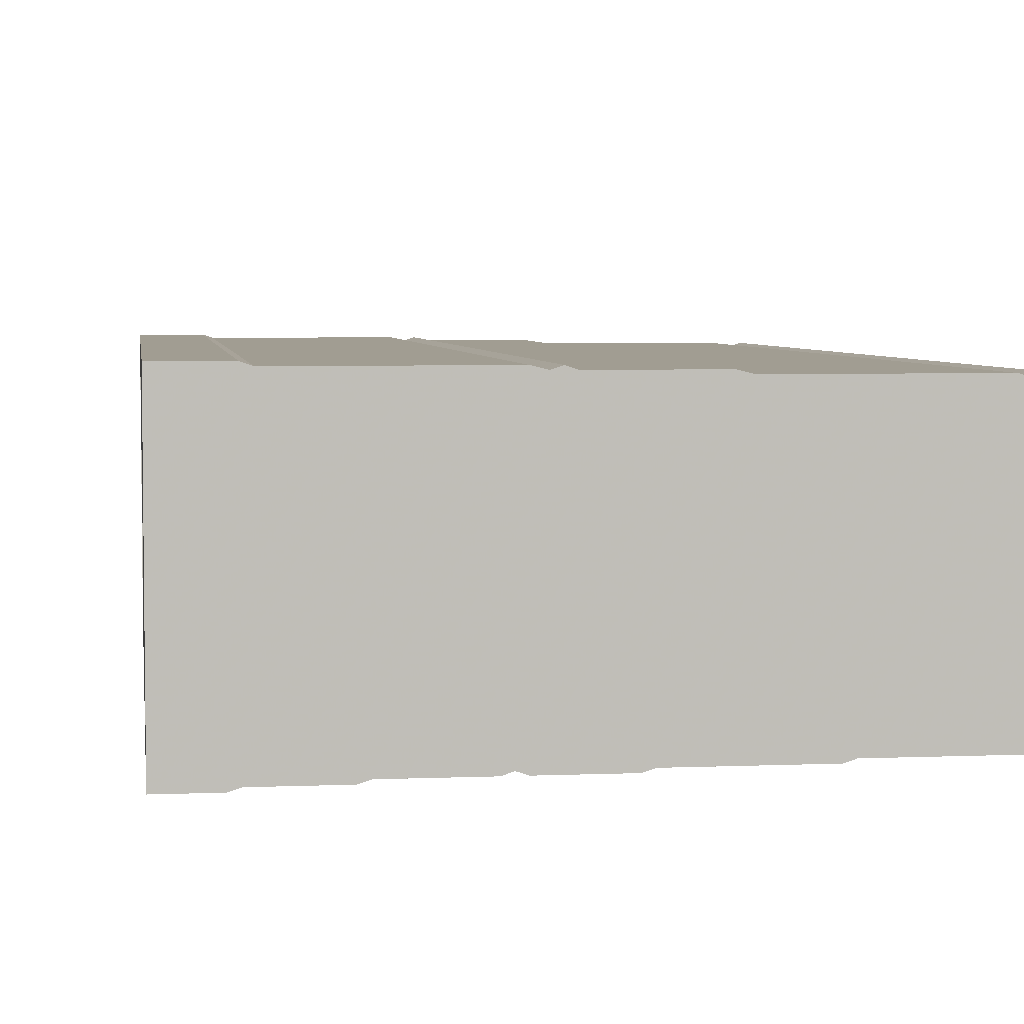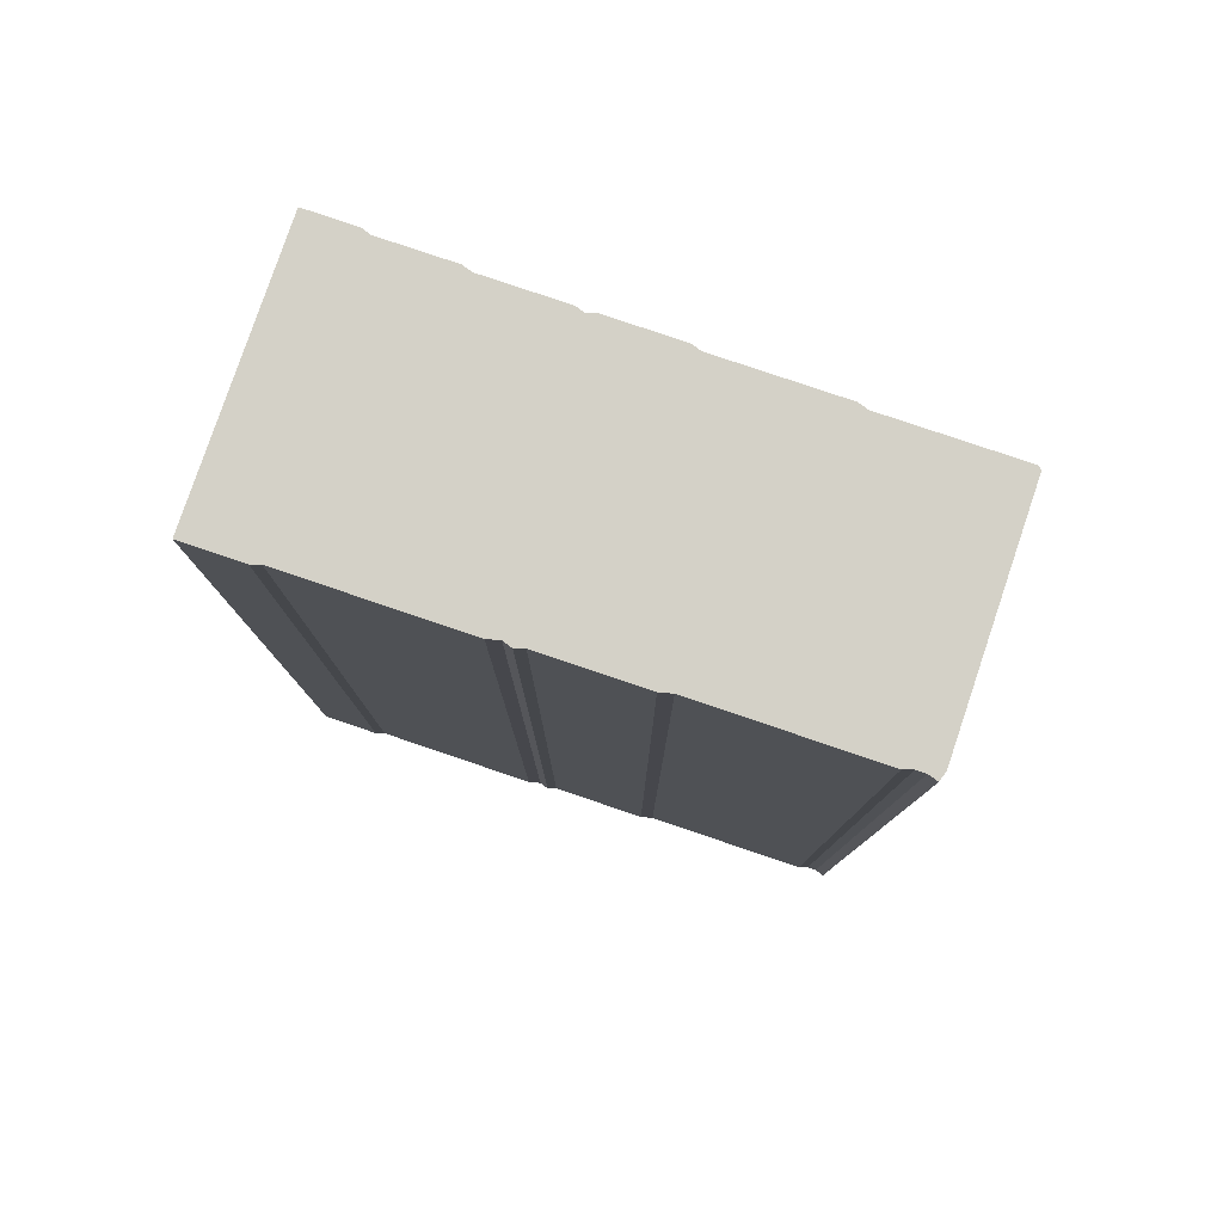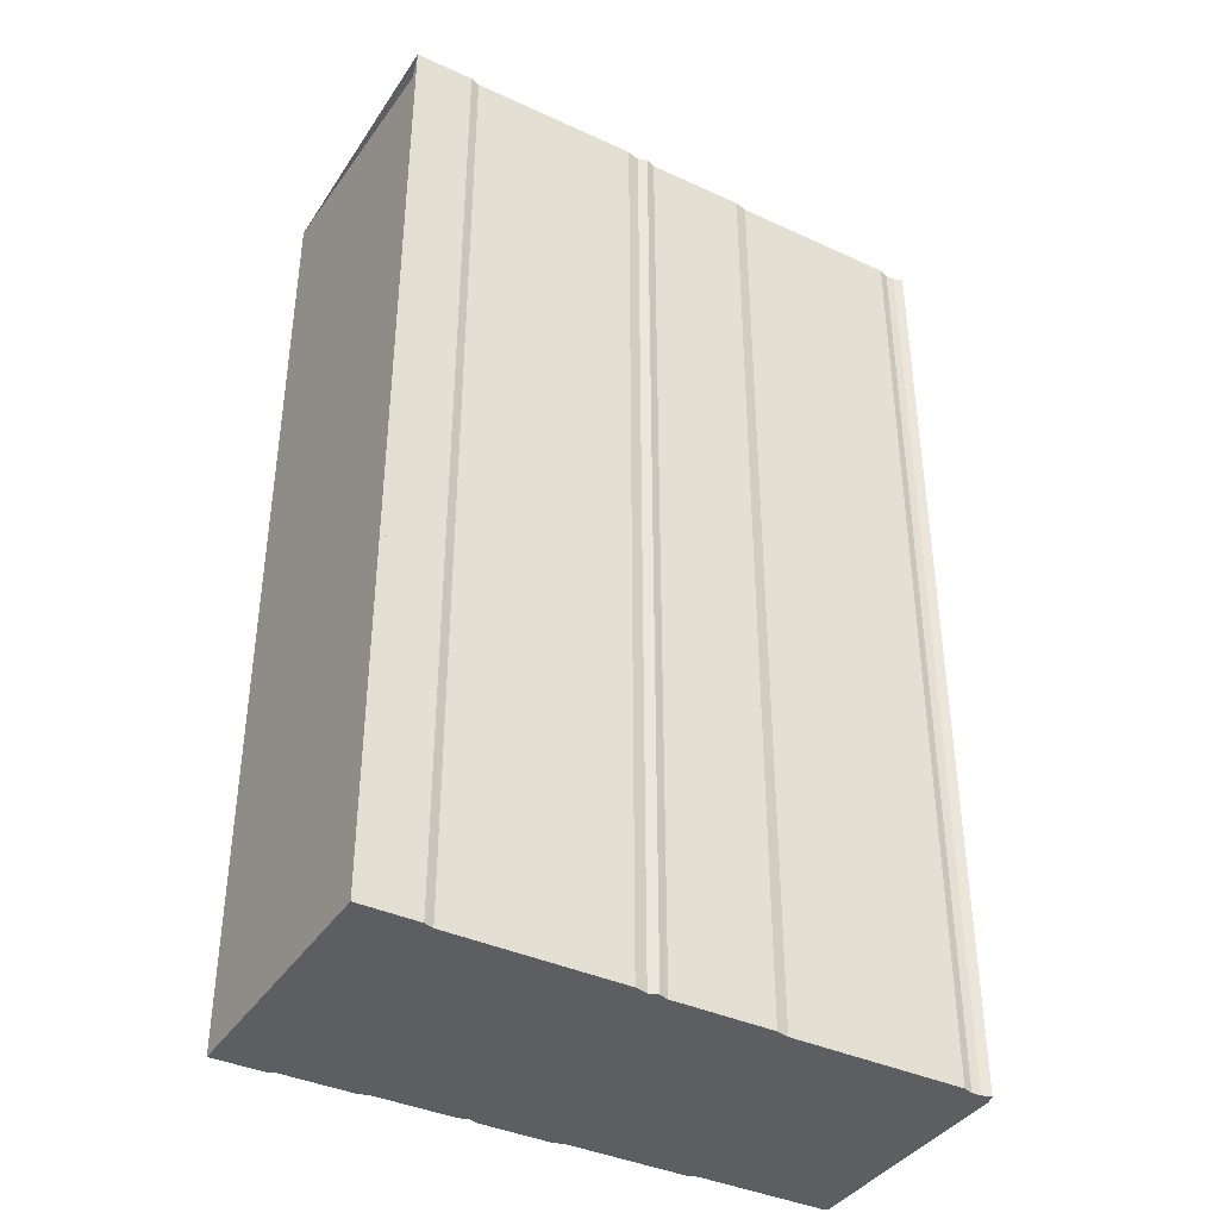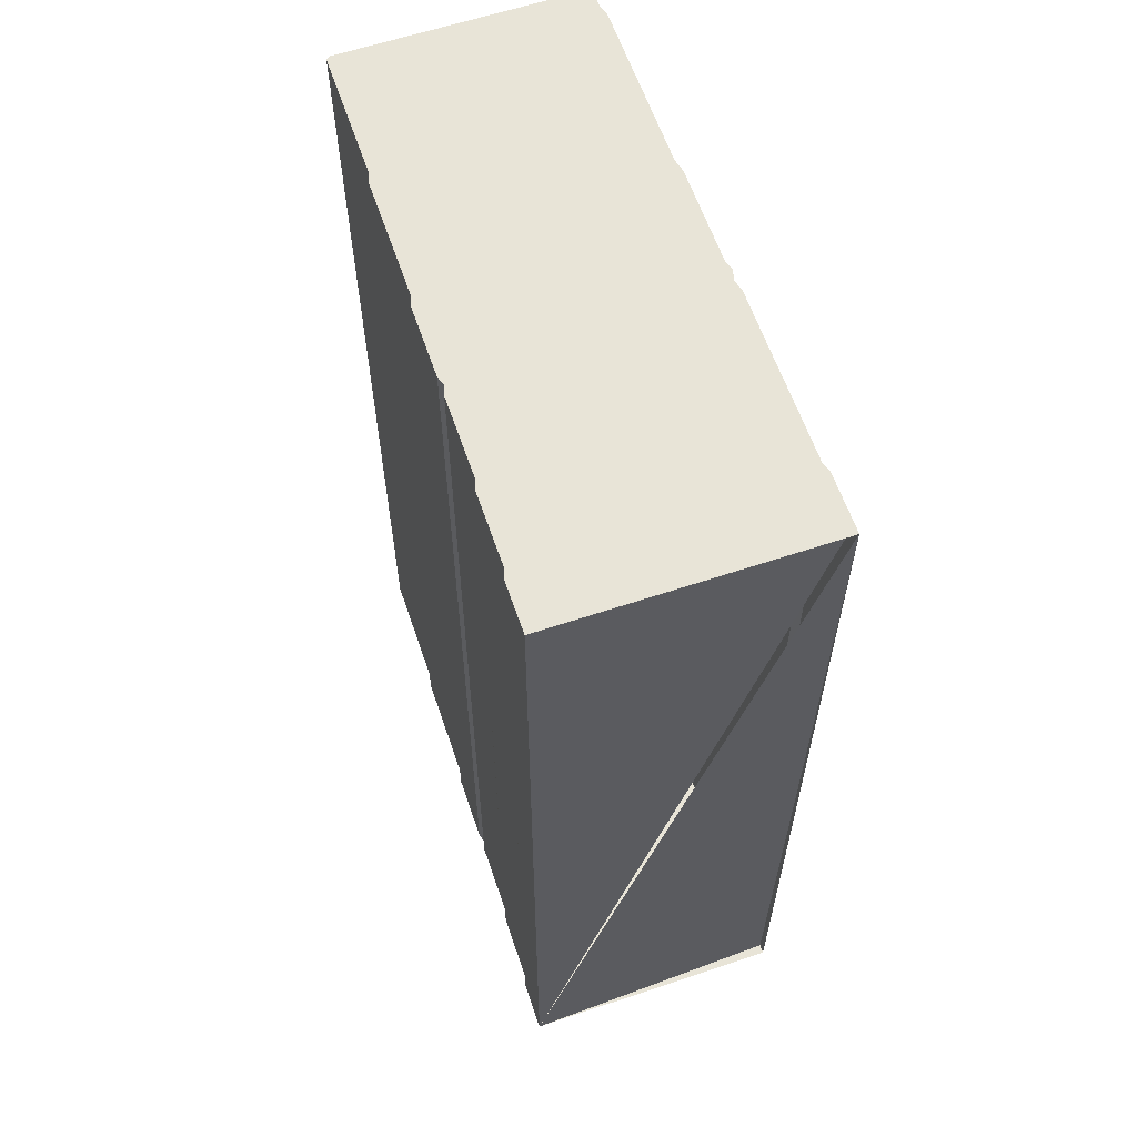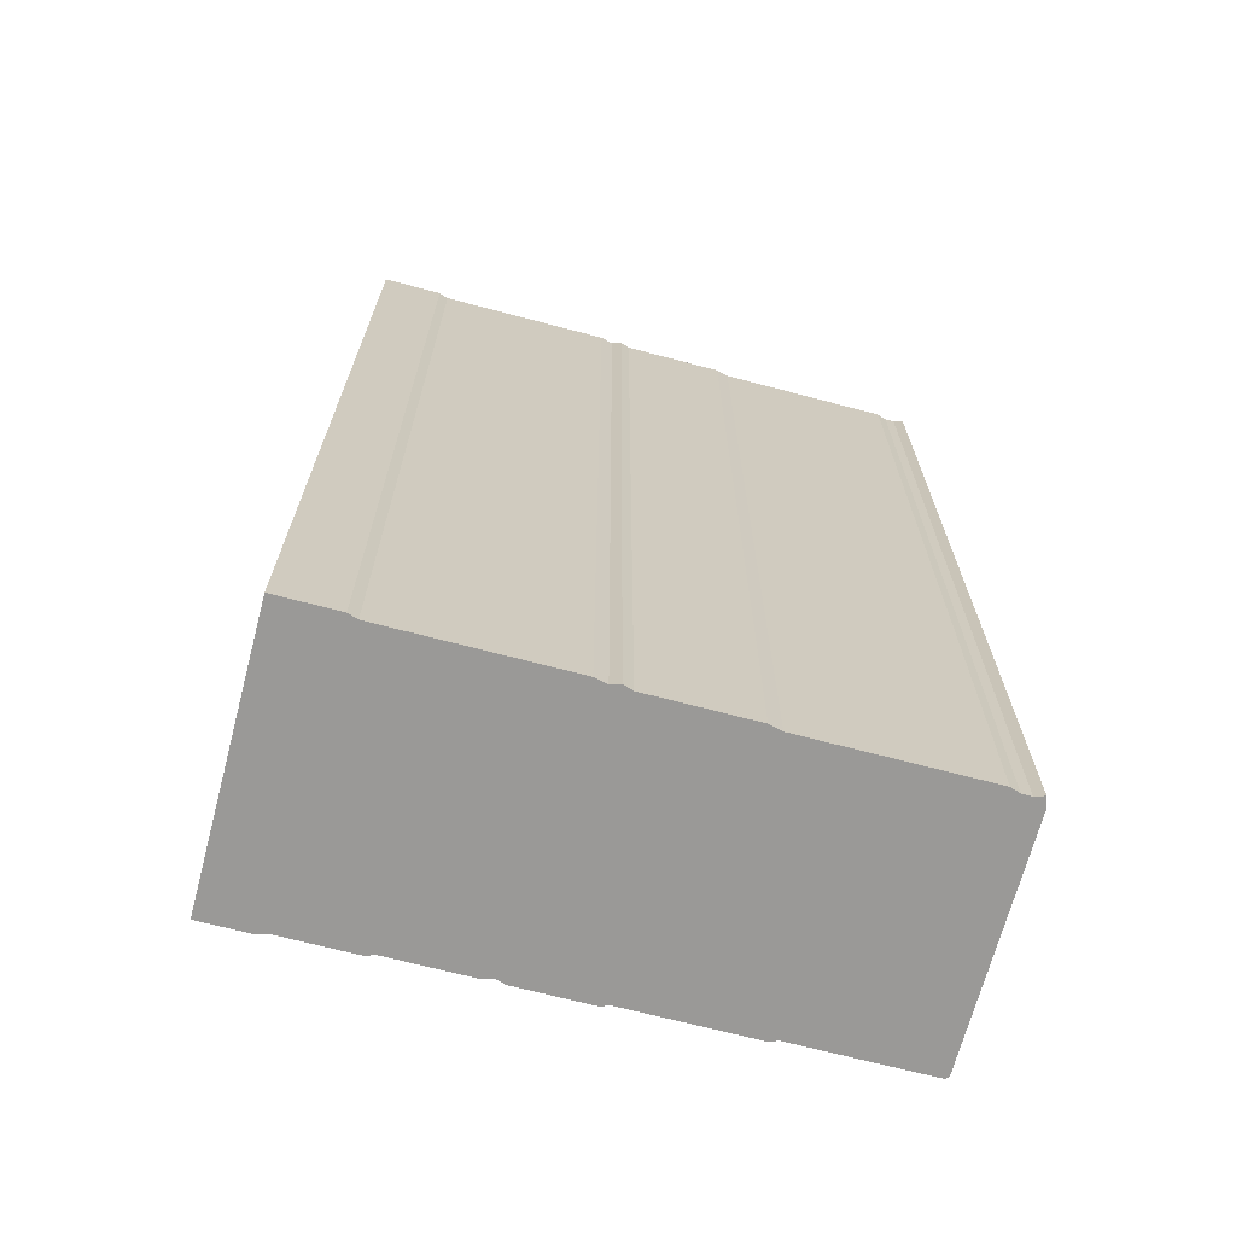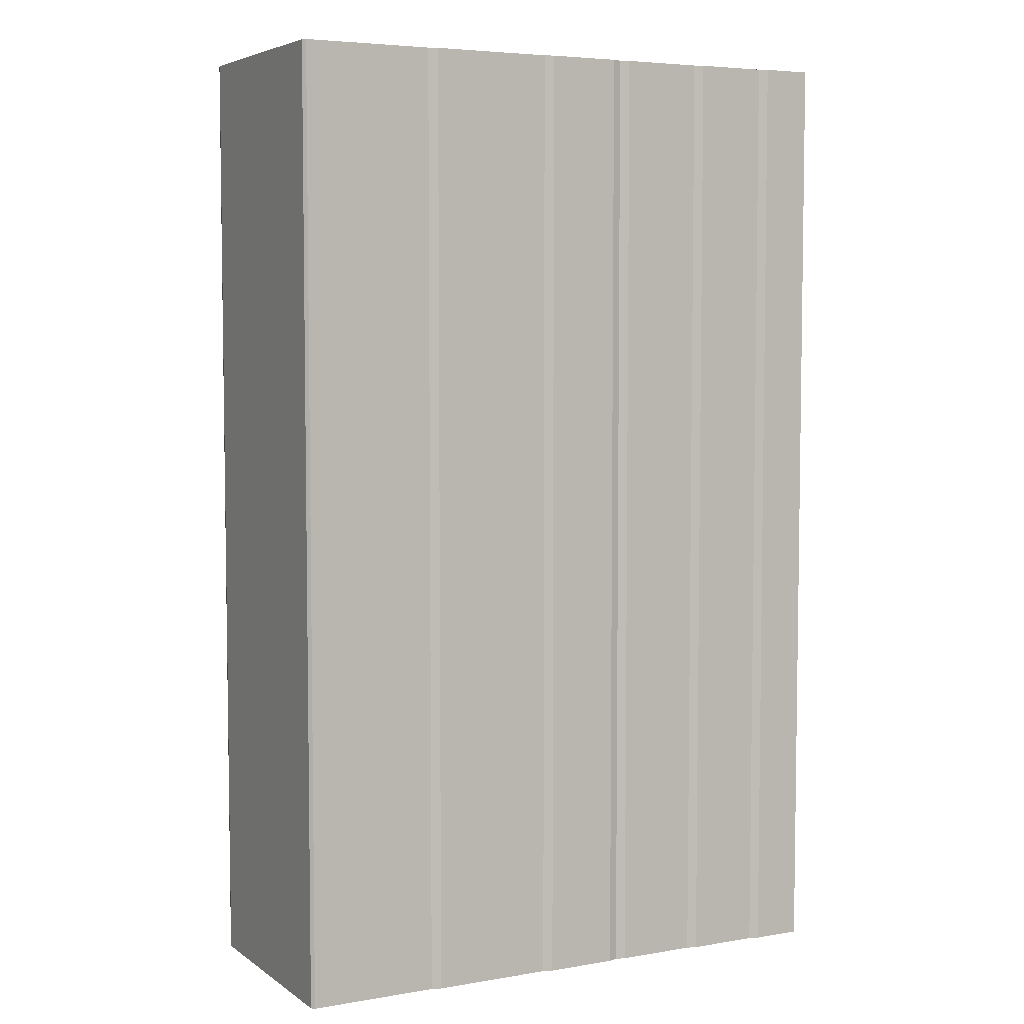
<metadata>
{"format":"obj","ext":"obj","renderer":"f3d","projection":"perspective","resolution":1024,"background":"white","views":[{"elev":4.6,"azim":172.4,"up":"+Y"},{"elev":79.8,"azim":-161.3,"up":"+Z"},{"elev":-38.9,"azim":150.0,"up":"+Z"},{"elev":61.3,"azim":71.2,"up":"+Z"},{"elev":-69.0,"azim":165.2,"up":"+Z"},{"elev":5.3,"azim":-27.9,"up":"+Z"}]}
</metadata>
<code>
v 257 126 0
v 257 201 0
v 258 125 0
v 258 204 0
v 261 125 0
v 261 203 0
v 264 125 0
v 264 203 0
v 267 125 0
v 267 204 0
v 271 125 0
v 271 204 0
v 274 125 0
v 274 204 0
v 277 125 0
v 277 204 0
v 280 125 0
v 280 204 0
v 284 125 0
v 284 204 0
v 287 125 0
v 287 204 0
v 290 125 0
v 290 204 0
v 293 125 0
v 293 204 0
v 297 125 0
v 297 204 0
v 300 125 0
v 300 204 0
v 303 124 0
v 303 204 0
v 306 124 0
v 306 204 0
v 309 124 0
v 309 204 0
v 313 124 0
v 313 204 0
v 316 124 0
v 316 204 0
v 319 124 0
v 319 204 0
v 322 124 0
v 322 204 0
v 326 124 0
v 326 205 0
v 329 124 0
v 329 205 0
v 332 124 0
v 332 205 0
v 335 124 0
v 335 205 0
v 339 124 0
v 339 205 0
v 342 124 0
v 342 205 0
v 345 123 0
v 345 205 0
v 348 123 0
v 348 205 0
v 352 123 0
v 352 205 0
v 355 123 0
v 355 205 0
v 358 123 0
v 358 205 0
v 361 123 0
v 361 206 0
v 364 123 0
v 364 205 0
v 368 123 0
v 368 206 0
v 371 124 0
v 371 206 0
v 374 123 0
v 374 206 0
v 377 123 0
v 377 206 0
v 381 123 0
v 381 206 0
v 384 123 0
v 384 206 0
v 387 123 0
v 387 206 0
v 390 123 0
v 390 206 0
v 394 123 0
v 394 206 0
v 397 123 0
v 397 206 0
v 400 123 0
v 400 206 0
v 403 122 0
v 403 206 0
v 406 122 0
v 406 206 0
v 410 122 0
v 410 206 0
v 413 122 0
v 413 206 0
v 416 122 0
v 416 206 0
v 419 122 0
v 419 206 0
v 423 122 0
v 423 206 0
v 426 122 0
v 426 207 0
v 429 121 0
v 429 207 0
v 432 121 0
v 432 207 0
v 436 121 0
v 436 207 0
v 439 121 0
v 439 207 0
v 442 121 0
v 442 207 0
v 445 121 0
v 445 207 0
v 257 126 309.5
v 257 201 309.5
v 258 125 309.5
v 258 204 309.5
v 261 125 309.5
v 261 203 309.5
v 264 125 309.5
v 264 203 309.5
v 267 125 309.5
v 267 204 309.5
v 271 125 309.5
v 271 204 309.5
v 274 125 309.5
v 274 204 309.5
v 277 125 309.5
v 277 204 309.5
v 280 125 309.5
v 280 204 309.5
v 284 125 309.5
v 284 204 309.5
v 287 125 309.5
v 287 204 309.5
v 290 125 309.5
v 290 204 309.5
v 293 125 309.5
v 293 204 309.5
v 297 125 309.5
v 297 204 309.5
v 300 125 309.5
v 300 204 309.5
v 303 124 309.5
v 303 204 309.5
v 306 124 309.5
v 306 204 309.5
v 309 124 309.5
v 309 204 309.5
v 313 124 309.5
v 313 204 309.5
v 316 124 309.5
v 316 204 309.5
v 319 124 309.5
v 319 204 309.5
v 322 124 309.5
v 322 204 309.5
v 326 124 309.5
v 326 205 309.5
v 329 124 309.5
v 329 205 309.5
v 332 124 309.5
v 332 205 309.5
v 335 124 309.5
v 335 205 309.5
v 339 124 309.5
v 339 205 309.5
v 342 124 309.5
v 342 205 309.5
v 345 123 309.5
v 345 205 309.5
v 348 123 309.5
v 348 205 309.5
v 352 123 309.5
v 352 205 309.5
v 355 123 309.5
v 355 205 309.5
v 358 123 309.5
v 358 205 309.5
v 361 123 309.5
v 361 206 309.5
v 364 123 309.5
v 364 205 309.5
v 368 123 309.5
v 368 206 309.5
v 371 124 309.5
v 371 206 309.5
v 374 123 309.5
v 374 206 309.5
v 377 123 309.5
v 377 206 309.5
v 381 123 309.5
v 381 206 309.5
v 384 123 309.5
v 384 206 309.5
v 387 123 309.5
v 387 206 309.5
v 390 123 309.5
v 390 206 309.5
v 394 123 309.5
v 394 206 309.5
v 397 123 309.5
v 397 206 309.5
v 400 123 309.5
v 400 206 309.5
v 403 122 309.5
v 403 206 309.5
v 406 122 309.5
v 406 206 309.5
v 410 122 309.5
v 410 206 309.5
v 413 122 309.5
v 413 206 309.5
v 416 122 309.5
v 416 206 309.5
v 419 122 309.5
v 419 206 309.5
v 423 122 309.5
v 423 206 309.5
v 426 122 309.5
v 426 207 309.5
v 429 121 309.5
v 429 207 309.5
v 432 121 309.5
v 432 207 309.5
v 436 121 309.5
v 436 207 309.5
v 439 121 309.5
v 439 207 309.5
v 442 121 309.5
v 442 207 309.5
v 445 121 309.5
v 445 207 309.5
f 1 2 3
f 2 3 4
f 3 4 5
f 4 5 6
f 5 6 7
f 6 7 8
f 7 8 9
f 8 9 10
f 9 10 11
f 10 11 12
f 11 12 13
f 12 13 14
f 13 14 15
f 14 15 16
f 15 16 17
f 16 17 18
f 17 18 19
f 18 19 20
f 19 20 21
f 20 21 22
f 21 22 23
f 22 23 24
f 23 24 25
f 24 25 26
f 25 26 27
f 26 27 28
f 27 28 29
f 28 29 30
f 29 30 31
f 30 31 32
f 31 32 33
f 32 33 34
f 33 34 35
f 34 35 36
f 35 36 37
f 36 37 38
f 37 38 39
f 38 39 40
f 39 40 41
f 40 41 42
f 41 42 43
f 42 43 44
f 43 44 45
f 44 45 46
f 45 46 47
f 46 47 48
f 47 48 49
f 48 49 50
f 49 50 51
f 50 51 52
f 51 52 53
f 52 53 54
f 53 54 55
f 54 55 56
f 55 56 57
f 56 57 58
f 57 58 59
f 58 59 60
f 59 60 61
f 60 61 62
f 61 62 63
f 62 63 64
f 63 64 65
f 64 65 66
f 65 66 67
f 66 67 68
f 67 68 69
f 68 69 70
f 69 70 71
f 70 71 72
f 71 72 73
f 72 73 74
f 73 74 75
f 74 75 76
f 75 76 77
f 76 77 78
f 77 78 79
f 78 79 80
f 79 80 81
f 80 81 82
f 81 82 83
f 82 83 84
f 83 84 85
f 84 85 86
f 85 86 87
f 86 87 88
f 87 88 89
f 88 89 90
f 89 90 91
f 90 91 92
f 91 92 93
f 92 93 94
f 93 94 95
f 94 95 96
f 95 96 97
f 96 97 98
f 97 98 99
f 98 99 100
f 99 100 101
f 100 101 102
f 101 102 103
f 102 103 104
f 103 104 105
f 104 105 106
f 105 106 107
f 106 107 108
f 107 108 109
f 108 109 110
f 109 110 111
f 110 111 112
f 111 112 113
f 112 113 114
f 113 114 115
f 114 115 116
f 115 116 117
f 116 117 118
f 117 118 119
f 118 119 120
f 121 122 123
f 122 123 124
f 123 124 125
f 124 125 126
f 125 126 127
f 126 127 128
f 127 128 129
f 128 129 130
f 129 130 131
f 130 131 132
f 131 132 133
f 132 133 134
f 133 134 135
f 134 135 136
f 135 136 137
f 136 137 138
f 137 138 139
f 138 139 140
f 139 140 141
f 140 141 142
f 141 142 143
f 142 143 144
f 143 144 145
f 144 145 146
f 145 146 147
f 146 147 148
f 147 148 149
f 148 149 150
f 149 150 151
f 150 151 152
f 151 152 153
f 152 153 154
f 153 154 155
f 154 155 156
f 155 156 157
f 156 157 158
f 157 158 159
f 158 159 160
f 159 160 161
f 160 161 162
f 161 162 163
f 162 163 164
f 163 164 165
f 164 165 166
f 165 166 167
f 166 167 168
f 167 168 169
f 168 169 170
f 169 170 171
f 170 171 172
f 171 172 173
f 172 173 174
f 173 174 175
f 174 175 176
f 175 176 177
f 176 177 178
f 177 178 179
f 178 179 180
f 179 180 181
f 180 181 182
f 181 182 183
f 182 183 184
f 183 184 185
f 184 185 186
f 185 186 187
f 186 187 188
f 187 188 189
f 188 189 190
f 189 190 191
f 190 191 192
f 191 192 193
f 192 193 194
f 193 194 195
f 194 195 196
f 195 196 197
f 196 197 198
f 197 198 199
f 198 199 200
f 199 200 201
f 200 201 202
f 201 202 203
f 202 203 204
f 203 204 205
f 204 205 206
f 205 206 207
f 206 207 208
f 207 208 209
f 208 209 210
f 209 210 211
f 210 211 212
f 211 212 213
f 212 213 214
f 213 214 215
f 214 215 216
f 215 216 217
f 216 217 218
f 217 218 219
f 218 219 220
f 219 220 221
f 220 221 222
f 221 222 223
f 222 223 224
f 223 224 225
f 224 225 226
f 225 226 227
f 226 227 228
f 227 228 229
f 228 229 230
f 229 230 231
f 230 231 232
f 231 232 233
f 232 233 234
f 233 234 235
f 234 235 236
f 235 236 237
f 236 237 238
f 237 238 239
f 238 239 240
f 1 3 121
f 121 123 3
f 2 4 122
f 122 124 4
f 3 5 123
f 123 125 5
f 4 6 124
f 124 126 6
f 5 7 125
f 125 127 7
f 6 8 126
f 126 128 8
f 7 9 127
f 127 129 9
f 8 10 128
f 128 130 10
f 9 11 129
f 129 131 11
f 10 12 130
f 130 132 12
f 11 13 131
f 131 133 13
f 12 14 132
f 132 134 14
f 13 15 133
f 133 135 15
f 14 16 134
f 134 136 16
f 15 17 135
f 135 137 17
f 16 18 136
f 136 138 18
f 17 19 137
f 137 139 19
f 18 20 138
f 138 140 20
f 19 21 139
f 139 141 21
f 20 22 140
f 140 142 22
f 21 23 141
f 141 143 23
f 22 24 142
f 142 144 24
f 23 25 143
f 143 145 25
f 24 26 144
f 144 146 26
f 25 27 145
f 145 147 27
f 26 28 146
f 146 148 28
f 27 29 147
f 147 149 29
f 28 30 148
f 148 150 30
f 29 31 149
f 149 151 31
f 30 32 150
f 150 152 32
f 31 33 151
f 151 153 33
f 32 34 152
f 152 154 34
f 33 35 153
f 153 155 35
f 34 36 154
f 154 156 36
f 35 37 155
f 155 157 37
f 36 38 156
f 156 158 38
f 37 39 157
f 157 159 39
f 38 40 158
f 158 160 40
f 39 41 159
f 159 161 41
f 40 42 160
f 160 162 42
f 41 43 161
f 161 163 43
f 42 44 162
f 162 164 44
f 43 45 163
f 163 165 45
f 44 46 164
f 164 166 46
f 45 47 165
f 165 167 47
f 46 48 166
f 166 168 48
f 47 49 167
f 167 169 49
f 48 50 168
f 168 170 50
f 49 51 169
f 169 171 51
f 50 52 170
f 170 172 52
f 51 53 171
f 171 173 53
f 52 54 172
f 172 174 54
f 53 55 173
f 173 175 55
f 54 56 174
f 174 176 56
f 55 57 175
f 175 177 57
f 56 58 176
f 176 178 58
f 57 59 177
f 177 179 59
f 58 60 178
f 178 180 60
f 59 61 179
f 179 181 61
f 60 62 180
f 180 182 62
f 61 63 181
f 181 183 63
f 62 64 182
f 182 184 64
f 63 65 183
f 183 185 65
f 64 66 184
f 184 186 66
f 65 67 185
f 185 187 67
f 66 68 186
f 186 188 68
f 67 69 187
f 187 189 69
f 68 70 188
f 188 190 70
f 69 71 189
f 189 191 71
f 70 72 190
f 190 192 72
f 71 73 191
f 191 193 73
f 72 74 192
f 192 194 74
f 73 75 193
f 193 195 75
f 74 76 194
f 194 196 76
f 75 77 195
f 195 197 77
f 76 78 196
f 196 198 78
f 77 79 197
f 197 199 79
f 78 80 198
f 198 200 80
f 79 81 199
f 199 201 81
f 80 82 200
f 200 202 82
f 81 83 201
f 201 203 83
f 82 84 202
f 202 204 84
f 83 85 203
f 203 205 85
f 84 86 204
f 204 206 86
f 85 87 205
f 205 207 87
f 86 88 206
f 206 208 88
f 87 89 207
f 207 209 89
f 88 90 208
f 208 210 90
f 89 91 209
f 209 211 91
f 90 92 210
f 210 212 92
f 91 93 211
f 211 213 93
f 92 94 212
f 212 214 94
f 93 95 213
f 213 215 95
f 94 96 214
f 214 216 96
f 95 97 215
f 215 217 97
f 96 98 216
f 216 218 98
f 97 99 217
f 217 219 99
f 98 100 218
f 218 220 100
f 99 101 219
f 219 221 101
f 100 102 220
f 220 222 102
f 101 103 221
f 221 223 103
f 102 104 222
f 222 224 104
f 103 105 223
f 223 225 105
f 104 106 224
f 224 226 106
f 105 107 225
f 225 227 107
f 106 108 226
f 226 228 108
f 107 109 227
f 227 229 109
f 108 110 228
f 228 230 110
f 109 111 229
f 229 231 111
f 110 112 230
f 230 232 112
f 111 113 231
f 231 233 113
f 112 114 232
f 232 234 114
f 113 115 233
f 233 235 115
f 114 116 234
f 234 236 116
f 115 117 235
f 235 237 117
f 116 118 236
f 236 238 118
f 117 119 237
f 237 239 119
f 118 120 238
f 238 240 120
f 1 2 121
f 121 122 2
f 118 119 240
f 238 239 119

</code>
